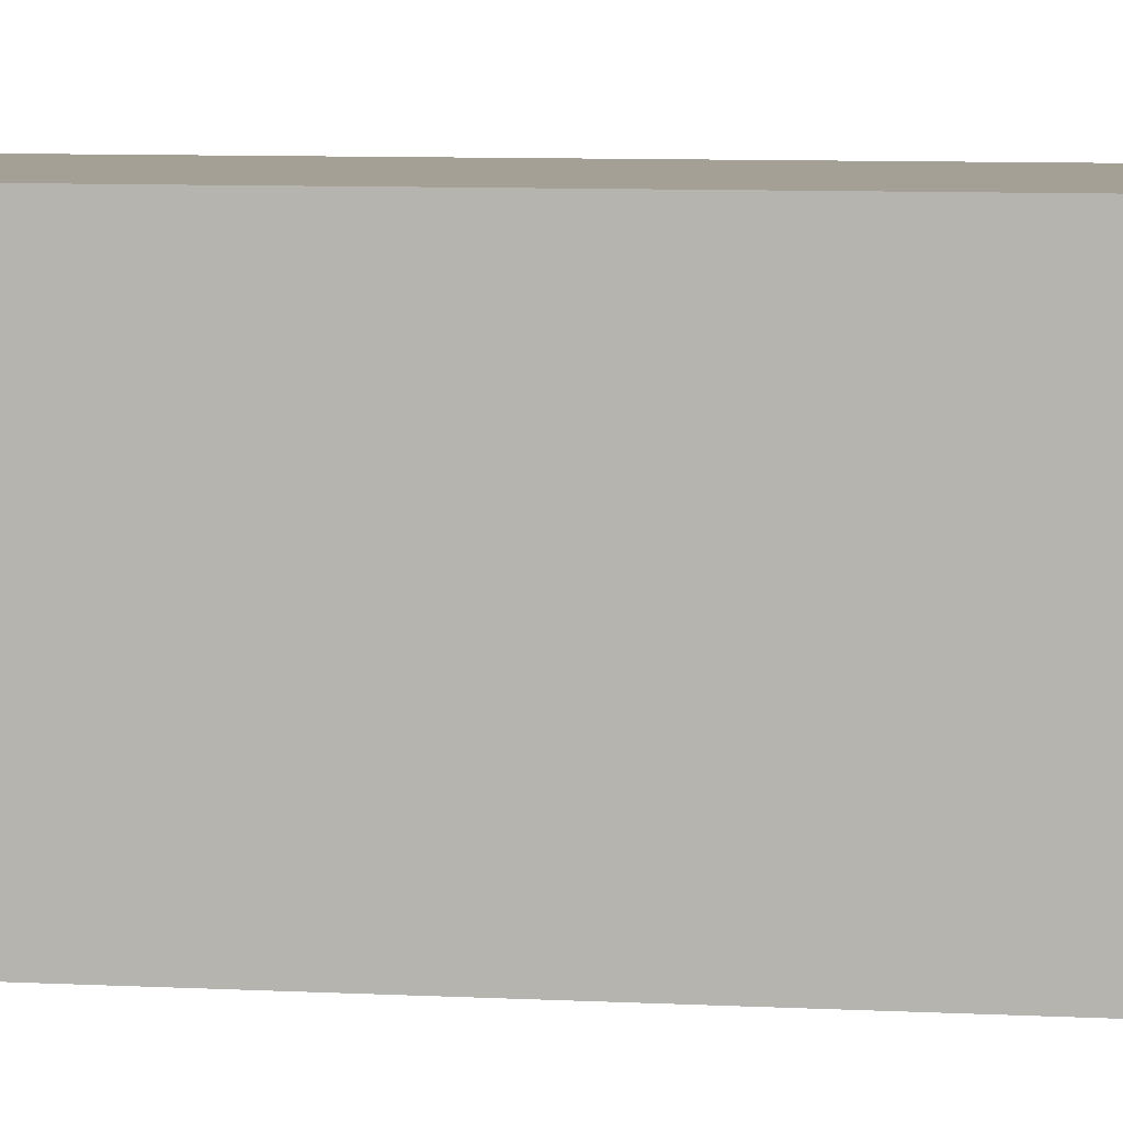
<metadata>
{"format":"obj","ext":"obj","renderer":"f3d","projection":"perspective","resolution":1024,"background":"white","views":[{"elev":5.7,"azim":101.5,"up":"+Y"}]}
</metadata>
<code>
v -0.1818 -0.214 -0.9598
v 0.1818 -0.214 -0.9598
v -0.1818 -0.214 0.9598
v 0.1818 -0.214 0.9598
v -0.1818 0.214 -0.9598
v 0.1818 0.214 -0.9598
v -0.1818 0.214 0.9598
v 0.1818 0.214 0.9598
v 0 0.214 0
v 0.1818 0.214 0
v 0 0.214 -0.9598
v -0.1818 0.214 0
v 0 0.214 0.9598
v -0.1818 -0.214 0
v -0.1818 0 0
v -0.1818 0 -0.9598
v -0.1818 0 0.9598
v 0 -0.214 -0.9598
v 0 -0.214 0
v 0.1818 -0.214 0
v 0 -0.214 0.9598
v 0.1818 0 -0.9598
v 0.1818 0 0
v 0.1818 0 0.9598
v 0 0 0.9598
v 0 0 -0.9598
v -0.09092 0.214 -0.4799
v 0 0.214 -0.4799
v -0.09092 0.214 -0.9598
v 0.09092 0.214 0.4799
v 0.1818 0.214 0.4799
v 0.09092 0.214 0
v 0.1818 0.214 -0.4799
v 0.09092 0.214 -0.9598
v 0.09092 0.214 -0.4799
v -0.1818 0.214 -0.4799
v -0.09092 0.214 0
v -0.1818 0.214 0.4799
v -0.09092 0.214 0.9598
v -0.09092 0.214 0.4799
v 0.09092 0.214 0.9598
v 0 0.214 0.4799
v -0.1818 -0.214 -0.4799
v -0.1818 -0.107 -0.4799
v -0.1818 -0.107 -0.9598
v -0.1818 -0.214 0.4799
v -0.1818 -0.107 0.4799
v -0.1818 -0.107 0
v -0.1818 0.107 -0.4799
v -0.1818 0.107 -0.9598
v -0.1818 0 -0.4799
v -0.1818 -0.107 0.9598
v -0.1818 0 0.4799
v -0.1818 0.107 0.9598
v -0.1818 0.107 0.4799
v -0.1818 0.107 0
v -0.09092 -0.214 -0.9598
v -0.09092 -0.214 -0.4799
v 0.09092 -0.214 -0.9598
v 0.09092 -0.214 -0.4799
v 0 -0.214 -0.4799
v -0.09092 -0.214 0.4799
v -0.09092 -0.214 0
v 0.1818 -0.214 -0.4799
v 0.09092 -0.214 0
v 0.1818 -0.214 0.4799
v 0.09092 -0.214 0.9598
v 0.09092 -0.214 0.4799
v -0.09092 -0.214 0.9598
v 0 -0.214 0.4799
v 0.1818 -0.107 -0.9598
v 0.1818 0 -0.4799
v 0.1818 -0.107 -0.4799
v 0.1818 0.107 -0.9598
v 0.1818 0.107 -0.4799
v 0.1818 0.107 0.4799
v 0.1818 0.107 0
v 0.1818 -0.107 0
v 0.1818 0.107 0.9598
v 0.1818 0 0.4799
v 0.1818 -0.107 0.9598
v 0.1818 -0.107 0.4799
v 0 -0.107 0.9598
v -0.09092 -0.107 0.9598
v 0.09092 -0.107 0.9598
v 0.09092 0.107 0.9598
v 0.09092 0 0.9598
v -0.09092 0 0.9598
v 0 0.107 0.9598
v -0.09092 0.107 0.9598
v -0.09092 -0.107 -0.9598
v -0.09092 0.107 -0.9598
v -0.09092 0 -0.9598
v 0.09092 -0.107 -0.9598
v 0 -0.107 -0.9598
v 0.09092 0 -0.9598
v 0 0.107 -0.9598
v 0.09092 0.107 -0.9598
v -0.1364 0.214 -0.7198
v -0.09092 0.214 -0.7198
v -0.1364 0.214 -0.9598
v -0.04546 0.214 -0.2399
v 0 0.214 -0.2399
v -0.04546 0.214 -0.4799
v 0 0.214 -0.7198
v -0.04546 0.214 -0.9598
v -0.04546 0.214 -0.7198
v 0.04546 0.214 0.2399
v 0.09092 0.214 0.2399
v 0.04546 0.214 0
v 0.1364 0.214 0.7198
v 0.1818 0.214 0.7198
v 0.1364 0.214 0.4799
v 0.1818 0.214 0.2399
v 0.1364 0.214 0
v 0.1364 0.214 0.2399
v 0.1818 0.214 -0.2399
v 0.1364 0.214 -0.4799
v 0.1364 0.214 -0.2399
v 0.1818 0.214 -0.7198
v 0.1364 0.214 -0.9598
v 0.1364 0.214 -0.7198
v 0.04546 0.214 -0.9598
v 0.04546 0.214 -0.7198
v 0.09092 0.214 -0.7198
v 0.04546 0.214 -0.2399
v 0.09092 0.214 -0.2399
v 0.04546 0.214 -0.4799
v -0.1818 0.214 -0.7198
v -0.1364 0.214 -0.4799
v -0.1818 0.214 -0.2399
v -0.1364 0.214 0
v -0.1364 0.214 -0.2399
v -0.04546 0.214 0
v -0.09092 0.214 -0.2399
v -0.1818 0.214 0.2399
v -0.1364 0.214 0.4799
v -0.1364 0.214 0.2399
v -0.1818 0.214 0.7198
v -0.1364 0.214 0.9598
v -0.1364 0.214 0.7198
v -0.04546 0.214 0.9598
v -0.04546 0.214 0.7198
v -0.09092 0.214 0.7198
v 0.04546 0.214 0.9598
v 0.04546 0.214 0.7198
v 0 0.214 0.7198
v 0.1364 0.214 0.9598
v 0.09092 0.214 0.7198
v 0 0.214 0.2399
v 0.04546 0.214 0.4799
v -0.09092 0.214 0.2399
v -0.04546 0.214 0.4799
v -0.04546 0.214 0.2399
v -0.1818 -0.214 -0.7198
v -0.1818 -0.1605 -0.7198
v -0.1818 -0.1605 -0.9598
v -0.1818 -0.214 -0.2399
v -0.1818 -0.1605 -0.2399
v -0.1818 -0.1605 -0.4799
v -0.1818 -0.05349 -0.7198
v -0.1818 -0.05349 -0.9598
v -0.1818 -0.107 -0.7198
v -0.1818 -0.214 0.2399
v -0.1818 -0.1605 0.2399
v -0.1818 -0.1605 0
v -0.1818 -0.214 0.7198
v -0.1818 -0.1605 0.7198
v -0.1818 -0.1605 0.4799
v -0.1818 -0.05349 0.2399
v -0.1818 -0.05349 0
v -0.1818 -0.107 0.2399
v -0.1818 0.05349 -0.2399
v -0.1818 0.05349 -0.4799
v -0.1818 0 -0.2399
v -0.1818 0.1605 -0.7198
v -0.1818 0.1605 -0.9598
v -0.1818 0.107 -0.7198
v -0.1818 0.05349 -0.9598
v -0.1818 0 -0.7198
v -0.1818 0.05349 -0.7198
v -0.1818 -0.107 -0.2399
v -0.1818 -0.05349 -0.2399
v -0.1818 -0.05349 -0.4799
v -0.1818 -0.1605 0.9598
v -0.1818 -0.107 0.7198
v -0.1818 -0.05349 0.9598
v -0.1818 0 0.7198
v -0.1818 -0.05349 0.7198
v -0.1818 0 0.2399
v -0.1818 -0.05349 0.4799
v -0.1818 0.05349 0.9598
v -0.1818 0.107 0.7198
v -0.1818 0.05349 0.7198
v -0.1818 0.1605 0.9598
v -0.1818 0.1605 0.7198
v -0.1818 0.1605 0.2399
v -0.1818 0.1605 0.4799
v -0.1818 0.1605 -0.2399
v -0.1818 0.1605 0
v -0.1818 0.1605 -0.4799
v -0.1818 0.05349 0
v -0.1818 0.107 -0.2399
v -0.1818 0.05349 0.4799
v -0.1818 0.107 0.2399
v -0.1818 0.05349 0.2399
v -0.1364 -0.214 -0.9598
v -0.1364 -0.214 -0.7198
v -0.04546 -0.214 -0.9598
v -0.04546 -0.214 -0.7198
v -0.09092 -0.214 -0.7198
v -0.1364 -0.214 -0.2399
v -0.1364 -0.214 -0.4799
v 0.04546 -0.214 -0.9598
v 0.04546 -0.214 -0.7198
v 0 -0.214 -0.7198
v 0.1364 -0.214 -0.9598
v 0.1364 -0.214 -0.7198
v 0.09092 -0.214 -0.7198
v 0.04546 -0.214 -0.2399
v 0 -0.214 -0.2399
v 0.04546 -0.214 -0.4799
v -0.04546 -0.214 0.2399
v -0.09092 -0.214 0.2399
v -0.04546 -0.214 0
v -0.1364 -0.214 0.7198
v -0.1364 -0.214 0.4799
v -0.1364 -0.214 0
v -0.1364 -0.214 0.2399
v -0.04546 -0.214 -0.4799
v -0.04546 -0.214 -0.2399
v -0.09092 -0.214 -0.2399
v 0.1818 -0.214 -0.7198
v 0.1364 -0.214 -0.4799
v 0.1818 -0.214 -0.2399
v 0.1364 -0.214 0
v 0.1364 -0.214 -0.2399
v 0.04546 -0.214 0
v 0.09092 -0.214 -0.2399
v 0.1818 -0.214 0.2399
v 0.1364 -0.214 0.4799
v 0.1364 -0.214 0.2399
v 0.1818 -0.214 0.7198
v 0.1364 -0.214 0.9598
v 0.1364 -0.214 0.7198
v 0.04546 -0.214 0.9598
v 0.04546 -0.214 0.7198
v 0.09092 -0.214 0.7198
v -0.04546 -0.214 0.9598
v -0.04546 -0.214 0.7198
v 0 -0.214 0.7198
v -0.1364 -0.214 0.9598
v -0.09092 -0.214 0.7198
v 0 -0.214 0.2399
v -0.04546 -0.214 0.4799
v 0.09092 -0.214 0.2399
v 0.04546 -0.214 0.4799
v 0.04546 -0.214 0.2399
v 0.1818 -0.1605 -0.9598
v 0.1818 -0.107 -0.7198
v 0.1818 -0.1605 -0.7198
v 0.1818 -0.05349 -0.9598
v 0.1818 0 -0.7198
v 0.1818 -0.05349 -0.7198
v 0.1818 0 -0.2399
v 0.1818 -0.05349 -0.2399
v 0.1818 -0.05349 -0.4799
v 0.1818 0.05349 -0.9598
v 0.1818 0.107 -0.7198
v 0.1818 0.05349 -0.7198
v 0.1818 0.1605 -0.9598
v 0.1818 0.1605 -0.7198
v 0.1818 0.1605 -0.2399
v 0.1818 0.1605 -0.4799
v 0.1818 0.1605 0.2399
v 0.1818 0.1605 0
v 0.1818 0.1605 0.7198
v 0.1818 0.1605 0.4799
v 0.1818 0.05349 0.2399
v 0.1818 0.05349 0
v 0.1818 0.107 0.2399
v 0.1818 0.05349 -0.4799
v 0.1818 0.107 -0.2399
v 0.1818 0.05349 -0.2399
v 0.1818 -0.1605 -0.4799
v 0.1818 -0.05349 0
v 0.1818 -0.107 -0.2399
v 0.1818 -0.1605 0
v 0.1818 -0.1605 -0.2399
v 0.1818 0.05349 0.4799
v 0.1818 0 0.2399
v 0.1818 0.1605 0.9598
v 0.1818 0.107 0.7198
v 0.1818 0.05349 0.9598
v 0.1818 0 0.7198
v 0.1818 0.05349 0.7198
v 0.1818 -0.05349 0.9598
v 0.1818 -0.107 0.7198
v 0.1818 -0.05349 0.7198
v 0.1818 -0.1605 0.9598
v 0.1818 -0.1605 0.7198
v 0.1818 -0.1605 0.2399
v 0.1818 -0.1605 0.4799
v 0.1818 -0.05349 0.2399
v 0.1818 -0.05349 0.4799
v 0.1818 -0.107 0.2399
v -0.09092 -0.1605 0.9598
v -0.1364 -0.1605 0.9598
v 0 -0.1605 0.9598
v -0.04546 -0.1605 0.9598
v 0 -0.05349 0.9598
v -0.04546 -0.05349 0.9598
v -0.04546 -0.107 0.9598
v 0.09092 -0.1605 0.9598
v 0.04546 -0.1605 0.9598
v 0.1364 -0.1605 0.9598
v 0.1364 -0.05349 0.9598
v 0.1364 -0.107 0.9598
v 0.1364 0.05349 0.9598
v 0.1364 0 0.9598
v 0.1364 0.1605 0.9598
v 0.1364 0.107 0.9598
v 0.04546 0.05349 0.9598
v 0.04546 0 0.9598
v 0.09092 0.05349 0.9598
v 0.04546 -0.107 0.9598
v 0.09092 -0.05349 0.9598
v 0.04546 -0.05349 0.9598
v -0.1364 -0.107 0.9598
v -0.04546 0 0.9598
v -0.09092 -0.05349 0.9598
v -0.1364 0 0.9598
v -0.1364 -0.05349 0.9598
v 0.04546 0.107 0.9598
v 0 0.05349 0.9598
v 0.09092 0.1605 0.9598
v 0 0.1605 0.9598
v 0.04546 0.1605 0.9598
v -0.09092 0.1605 0.9598
v -0.04546 0.1605 0.9598
v -0.1364 0.1605 0.9598
v -0.1364 0.05349 0.9598
v -0.1364 0.107 0.9598
v -0.04546 0.05349 0.9598
v -0.04546 0.107 0.9598
v -0.09092 0.05349 0.9598
v -0.1364 -0.1605 -0.9598
v -0.1364 -0.05349 -0.9598
v -0.1364 -0.107 -0.9598
v -0.04546 -0.1605 -0.9598
v -0.09092 -0.1605 -0.9598
v -0.1364 0.05349 -0.9598
v -0.1364 0 -0.9598
v -0.1364 0.1605 -0.9598
v -0.1364 0.107 -0.9598
v -0.04546 0.05349 -0.9598
v -0.04546 0 -0.9598
v -0.09092 0.05349 -0.9598
v 0.04546 -0.05349 -0.9598
v 0.04546 -0.107 -0.9598
v 0 -0.05349 -0.9598
v 0.1364 -0.1605 -0.9598
v 0.09092 -0.1605 -0.9598
v 0 -0.1605 -0.9598
v 0.04546 -0.1605 -0.9598
v -0.09092 -0.05349 -0.9598
v -0.04546 -0.05349 -0.9598
v -0.04546 -0.107 -0.9598
v 0.1364 -0.107 -0.9598
v 0.04546 0 -0.9598
v 0.09092 -0.05349 -0.9598
v 0.1364 0 -0.9598
v 0.1364 -0.05349 -0.9598
v -0.04546 0.107 -0.9598
v 0 0.05349 -0.9598
v -0.09092 0.1605 -0.9598
v 0 0.1605 -0.9598
v -0.04546 0.1605 -0.9598
v 0.09092 0.1605 -0.9598
v 0.04546 0.1605 -0.9598
v 0.1364 0.1605 -0.9598
v 0.1364 0.05349 -0.9598
v 0.1364 0.107 -0.9598
v 0.04546 0.05349 -0.9598
v 0.04546 0.107 -0.9598
v 0.09092 0.05349 -0.9598
f 5 99 101
f 99 27 100
f 100 29 101
f 99 100 101
f 27 102 104
f 102 9 103
f 103 28 104
f 102 103 104
f 28 105 107
f 105 11 106
f 106 29 107
f 105 106 107
f 27 104 100
f 104 28 107
f 107 29 100
f 104 107 100
f 9 108 110
f 108 30 109
f 109 32 110
f 108 109 110
f 30 111 113
f 111 8 112
f 112 31 113
f 111 112 113
f 31 114 116
f 114 10 115
f 115 32 116
f 114 115 116
f 30 113 109
f 113 31 116
f 116 32 109
f 113 116 109
f 10 117 119
f 117 33 118
f 118 35 119
f 117 118 119
f 33 120 122
f 120 6 121
f 121 34 122
f 120 121 122
f 34 123 125
f 123 11 124
f 124 35 125
f 123 124 125
f 33 122 118
f 122 34 125
f 125 35 118
f 122 125 118
f 9 110 103
f 110 32 126
f 126 28 103
f 110 126 103
f 32 115 127
f 115 10 119
f 119 35 127
f 115 119 127
f 35 124 128
f 124 11 105
f 105 28 128
f 124 105 128
f 32 127 126
f 127 35 128
f 128 28 126
f 127 128 126
f 5 129 99
f 129 36 130
f 130 27 99
f 129 130 99
f 36 131 133
f 131 12 132
f 132 37 133
f 131 132 133
f 37 134 135
f 134 9 102
f 102 27 135
f 134 102 135
f 36 133 130
f 133 37 135
f 135 27 130
f 133 135 130
f 12 136 138
f 136 38 137
f 137 40 138
f 136 137 138
f 38 139 141
f 139 7 140
f 140 39 141
f 139 140 141
f 39 142 144
f 142 13 143
f 143 40 144
f 142 143 144
f 38 141 137
f 141 39 144
f 144 40 137
f 141 144 137
f 13 145 147
f 145 41 146
f 146 42 147
f 145 146 147
f 41 148 149
f 148 8 111
f 111 30 149
f 148 111 149
f 30 108 151
f 108 9 150
f 150 42 151
f 108 150 151
f 41 149 146
f 149 30 151
f 151 42 146
f 149 151 146
f 12 138 132
f 138 40 152
f 152 37 132
f 138 152 132
f 40 143 153
f 143 13 147
f 147 42 153
f 143 147 153
f 42 150 154
f 150 9 134
f 134 37 154
f 150 134 154
f 40 153 152
f 153 42 154
f 154 37 152
f 153 154 152
f 1 155 157
f 155 43 156
f 156 45 157
f 155 156 157
f 43 158 160
f 158 14 159
f 159 44 160
f 158 159 160
f 44 161 163
f 161 16 162
f 162 45 163
f 161 162 163
f 43 160 156
f 160 44 163
f 163 45 156
f 160 163 156
f 14 164 166
f 164 46 165
f 165 48 166
f 164 165 166
f 46 167 169
f 167 3 168
f 168 47 169
f 167 168 169
f 47 170 172
f 170 15 171
f 171 48 172
f 170 171 172
f 46 169 165
f 169 47 172
f 172 48 165
f 169 172 165
f 15 173 175
f 173 49 174
f 174 51 175
f 173 174 175
f 49 176 178
f 176 5 177
f 177 50 178
f 176 177 178
f 50 179 181
f 179 16 180
f 180 51 181
f 179 180 181
f 49 178 174
f 178 50 181
f 181 51 174
f 178 181 174
f 14 166 159
f 166 48 182
f 182 44 159
f 166 182 159
f 48 171 183
f 171 15 175
f 175 51 183
f 171 175 183
f 51 180 184
f 180 16 161
f 161 44 184
f 180 161 184
f 48 183 182
f 183 51 184
f 184 44 182
f 183 184 182
f 3 185 168
f 185 52 186
f 186 47 168
f 185 186 168
f 52 187 189
f 187 17 188
f 188 53 189
f 187 188 189
f 53 190 191
f 190 15 170
f 170 47 191
f 190 170 191
f 52 189 186
f 189 53 191
f 191 47 186
f 189 191 186
f 17 192 194
f 192 54 193
f 193 55 194
f 192 193 194
f 54 195 196
f 195 7 139
f 139 38 196
f 195 139 196
f 38 136 198
f 136 12 197
f 197 55 198
f 136 197 198
f 54 196 193
f 196 38 198
f 198 55 193
f 196 198 193
f 12 131 200
f 131 36 199
f 199 56 200
f 131 199 200
f 36 129 201
f 129 5 176
f 176 49 201
f 129 176 201
f 49 173 203
f 173 15 202
f 202 56 203
f 173 202 203
f 36 201 199
f 201 49 203
f 203 56 199
f 201 203 199
f 17 194 188
f 194 55 204
f 204 53 188
f 194 204 188
f 55 197 205
f 197 12 200
f 200 56 205
f 197 200 205
f 56 202 206
f 202 15 190
f 190 53 206
f 202 190 206
f 55 205 204
f 205 56 206
f 206 53 204
f 205 206 204
f 1 207 155
f 207 57 208
f 208 43 155
f 207 208 155
f 57 209 211
f 209 18 210
f 210 58 211
f 209 210 211
f 58 212 213
f 212 14 158
f 158 43 213
f 212 158 213
f 57 211 208
f 211 58 213
f 213 43 208
f 211 213 208
f 18 214 216
f 214 59 215
f 215 61 216
f 214 215 216
f 59 217 219
f 217 2 218
f 218 60 219
f 217 218 219
f 60 220 222
f 220 19 221
f 221 61 222
f 220 221 222
f 59 219 215
f 219 60 222
f 222 61 215
f 219 222 215
f 19 223 225
f 223 62 224
f 224 63 225
f 223 224 225
f 62 226 227
f 226 3 167
f 167 46 227
f 226 167 227
f 46 164 229
f 164 14 228
f 228 63 229
f 164 228 229
f 62 227 224
f 227 46 229
f 229 63 224
f 227 229 224
f 18 216 210
f 216 61 230
f 230 58 210
f 216 230 210
f 61 221 231
f 221 19 225
f 225 63 231
f 221 225 231
f 63 228 232
f 228 14 212
f 212 58 232
f 228 212 232
f 61 231 230
f 231 63 232
f 232 58 230
f 231 232 230
f 2 233 218
f 233 64 234
f 234 60 218
f 233 234 218
f 64 235 237
f 235 20 236
f 236 65 237
f 235 236 237
f 65 238 239
f 238 19 220
f 220 60 239
f 238 220 239
f 64 237 234
f 237 65 239
f 239 60 234
f 237 239 234
f 20 240 242
f 240 66 241
f 241 68 242
f 240 241 242
f 66 243 245
f 243 4 244
f 244 67 245
f 243 244 245
f 67 246 248
f 246 21 247
f 247 68 248
f 246 247 248
f 66 245 241
f 245 67 248
f 248 68 241
f 245 248 241
f 21 249 251
f 249 69 250
f 250 70 251
f 249 250 251
f 69 252 253
f 252 3 226
f 226 62 253
f 252 226 253
f 62 223 255
f 223 19 254
f 254 70 255
f 223 254 255
f 69 253 250
f 253 62 255
f 255 70 250
f 253 255 250
f 20 242 236
f 242 68 256
f 256 65 236
f 242 256 236
f 68 247 257
f 247 21 251
f 251 70 257
f 247 251 257
f 70 254 258
f 254 19 238
f 238 65 258
f 254 238 258
f 68 257 256
f 257 70 258
f 258 65 256
f 257 258 256
f 2 259 261
f 259 71 260
f 260 73 261
f 259 260 261
f 71 262 264
f 262 22 263
f 263 72 264
f 262 263 264
f 72 265 267
f 265 23 266
f 266 73 267
f 265 266 267
f 71 264 260
f 264 72 267
f 267 73 260
f 264 267 260
f 22 268 270
f 268 74 269
f 269 75 270
f 268 269 270
f 74 271 272
f 271 6 120
f 120 33 272
f 271 120 272
f 33 117 274
f 117 10 273
f 273 75 274
f 117 273 274
f 74 272 269
f 272 33 274
f 274 75 269
f 272 274 269
f 10 114 276
f 114 31 275
f 275 77 276
f 114 275 276
f 31 112 278
f 112 8 277
f 277 76 278
f 112 277 278
f 76 279 281
f 279 23 280
f 280 77 281
f 279 280 281
f 31 278 275
f 278 76 281
f 281 77 275
f 278 281 275
f 22 270 263
f 270 75 282
f 282 72 263
f 270 282 263
f 75 273 283
f 273 10 276
f 276 77 283
f 273 276 283
f 77 280 284
f 280 23 265
f 265 72 284
f 280 265 284
f 75 283 282
f 283 77 284
f 284 72 282
f 283 284 282
f 2 261 233
f 261 73 285
f 285 64 233
f 261 285 233
f 73 266 287
f 266 23 286
f 286 78 287
f 266 286 287
f 78 288 289
f 288 20 235
f 235 64 289
f 288 235 289
f 73 287 285
f 287 78 289
f 289 64 285
f 287 289 285
f 23 279 291
f 279 76 290
f 290 80 291
f 279 290 291
f 76 277 293
f 277 8 292
f 292 79 293
f 277 292 293
f 79 294 296
f 294 24 295
f 295 80 296
f 294 295 296
f 76 293 290
f 293 79 296
f 296 80 290
f 293 296 290
f 24 297 299
f 297 81 298
f 298 82 299
f 297 298 299
f 81 300 301
f 300 4 243
f 243 66 301
f 300 243 301
f 66 240 303
f 240 20 302
f 302 82 303
f 240 302 303
f 81 301 298
f 301 66 303
f 303 82 298
f 301 303 298
f 23 291 286
f 291 80 304
f 304 78 286
f 291 304 286
f 80 295 305
f 295 24 299
f 299 82 305
f 295 299 305
f 82 302 306
f 302 20 288
f 288 78 306
f 302 288 306
f 80 305 304
f 305 82 306
f 306 78 304
f 305 306 304
f 3 252 308
f 252 69 307
f 307 84 308
f 252 307 308
f 69 249 310
f 249 21 309
f 309 83 310
f 249 309 310
f 83 311 313
f 311 25 312
f 312 84 313
f 311 312 313
f 69 310 307
f 310 83 313
f 313 84 307
f 310 313 307
f 21 246 315
f 246 67 314
f 314 85 315
f 246 314 315
f 67 244 316
f 244 4 300
f 300 81 316
f 244 300 316
f 81 297 318
f 297 24 317
f 317 85 318
f 297 317 318
f 67 316 314
f 316 81 318
f 318 85 314
f 316 318 314
f 24 294 320
f 294 79 319
f 319 87 320
f 294 319 320
f 79 292 322
f 292 8 321
f 321 86 322
f 292 321 322
f 86 323 325
f 323 25 324
f 324 87 325
f 323 324 325
f 79 322 319
f 322 86 325
f 325 87 319
f 322 325 319
f 21 315 309
f 315 85 326
f 326 83 309
f 315 326 309
f 85 317 327
f 317 24 320
f 320 87 327
f 317 320 327
f 87 324 328
f 324 25 311
f 311 83 328
f 324 311 328
f 85 327 326
f 327 87 328
f 328 83 326
f 327 328 326
f 3 308 185
f 308 84 329
f 329 52 185
f 308 329 185
f 84 312 331
f 312 25 330
f 330 88 331
f 312 330 331
f 88 332 333
f 332 17 187
f 187 52 333
f 332 187 333
f 84 331 329
f 331 88 333
f 333 52 329
f 331 333 329
f 25 323 335
f 323 86 334
f 334 89 335
f 323 334 335
f 86 321 336
f 321 8 148
f 148 41 336
f 321 148 336
f 41 145 338
f 145 13 337
f 337 89 338
f 145 337 338
f 86 336 334
f 336 41 338
f 338 89 334
f 336 338 334
f 13 142 340
f 142 39 339
f 339 90 340
f 142 339 340
f 39 140 341
f 140 7 195
f 195 54 341
f 140 195 341
f 54 192 343
f 192 17 342
f 342 90 343
f 192 342 343
f 39 341 339
f 341 54 343
f 343 90 339
f 341 343 339
f 25 335 330
f 335 89 344
f 344 88 330
f 335 344 330
f 89 337 345
f 337 13 340
f 340 90 345
f 337 340 345
f 90 342 346
f 342 17 332
f 332 88 346
f 342 332 346
f 89 345 344
f 345 90 346
f 346 88 344
f 345 346 344
f 1 157 207
f 157 45 347
f 347 57 207
f 157 347 207
f 45 162 349
f 162 16 348
f 348 91 349
f 162 348 349
f 91 350 351
f 350 18 209
f 209 57 351
f 350 209 351
f 45 349 347
f 349 91 351
f 351 57 347
f 349 351 347
f 16 179 353
f 179 50 352
f 352 93 353
f 179 352 353
f 50 177 355
f 177 5 354
f 354 92 355
f 177 354 355
f 92 356 358
f 356 26 357
f 357 93 358
f 356 357 358
f 50 355 352
f 355 92 358
f 358 93 352
f 355 358 352
f 26 359 361
f 359 94 360
f 360 95 361
f 359 360 361
f 94 362 363
f 362 2 217
f 217 59 363
f 362 217 363
f 59 214 365
f 214 18 364
f 364 95 365
f 214 364 365
f 94 363 360
f 363 59 365
f 365 95 360
f 363 365 360
f 16 353 348
f 353 93 366
f 366 91 348
f 353 366 348
f 93 357 367
f 357 26 361
f 361 95 367
f 357 361 367
f 95 364 368
f 364 18 350
f 350 91 368
f 364 350 368
f 93 367 366
f 367 95 368
f 368 91 366
f 367 368 366
f 2 362 259
f 362 94 369
f 369 71 259
f 362 369 259
f 94 359 371
f 359 26 370
f 370 96 371
f 359 370 371
f 96 372 373
f 372 22 262
f 262 71 373
f 372 262 373
f 94 371 369
f 371 96 373
f 373 71 369
f 371 373 369
f 26 356 375
f 356 92 374
f 374 97 375
f 356 374 375
f 92 354 376
f 354 5 101
f 101 29 376
f 354 101 376
f 29 106 378
f 106 11 377
f 377 97 378
f 106 377 378
f 92 376 374
f 376 29 378
f 378 97 374
f 376 378 374
f 11 123 380
f 123 34 379
f 379 98 380
f 123 379 380
f 34 121 381
f 121 6 271
f 271 74 381
f 121 271 381
f 74 268 383
f 268 22 382
f 382 98 383
f 268 382 383
f 34 381 379
f 381 74 383
f 383 98 379
f 381 383 379
f 26 375 370
f 375 97 384
f 384 96 370
f 375 384 370
f 97 377 385
f 377 11 380
f 380 98 385
f 377 380 385
f 98 382 386
f 382 22 372
f 372 96 386
f 382 372 386
f 97 385 384
f 385 98 386
f 386 96 384
f 385 386 384

</code>
